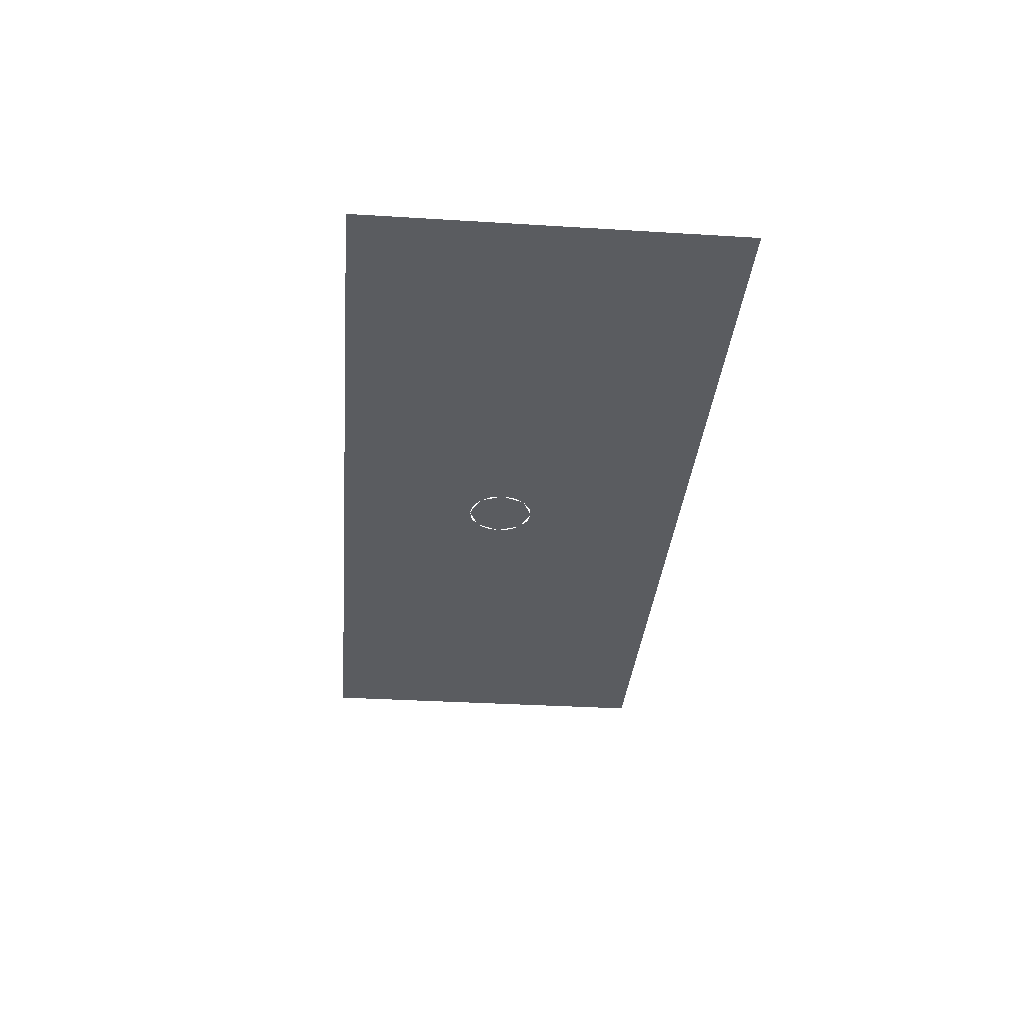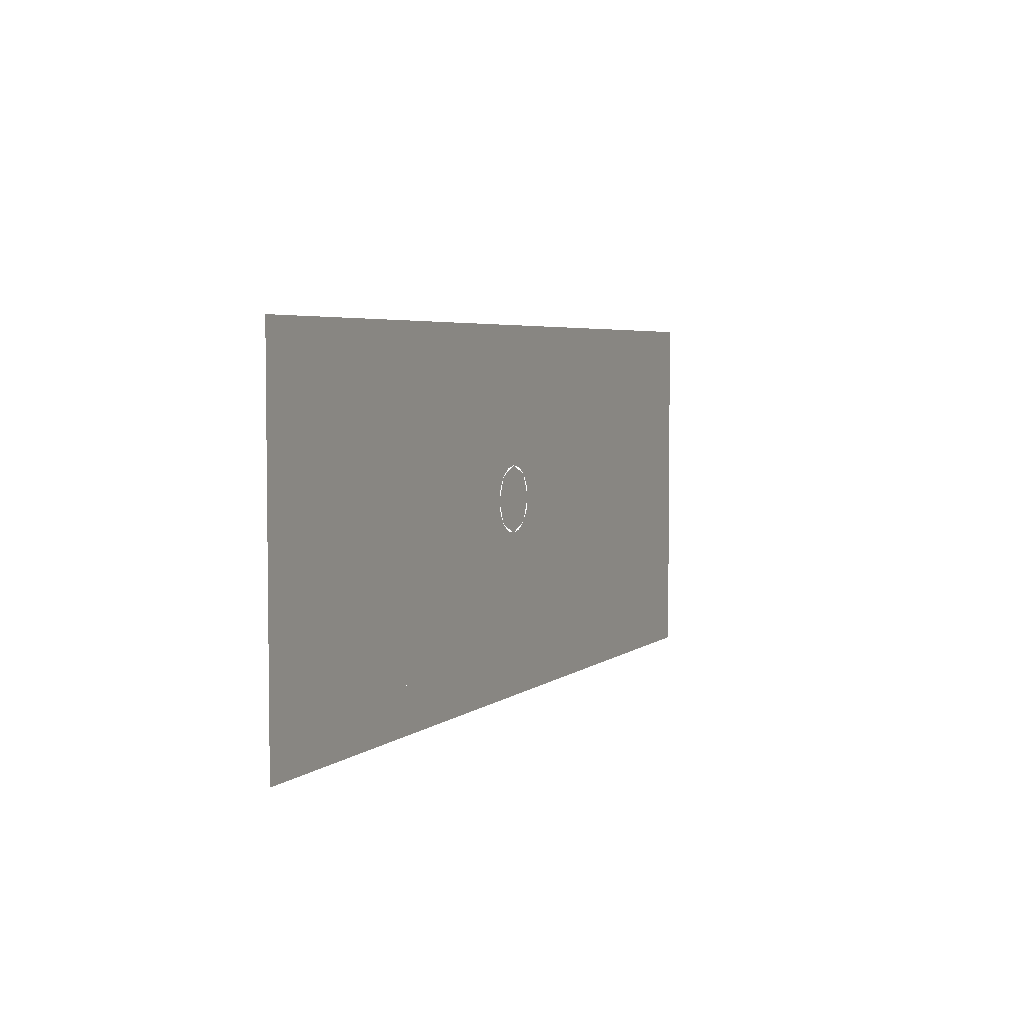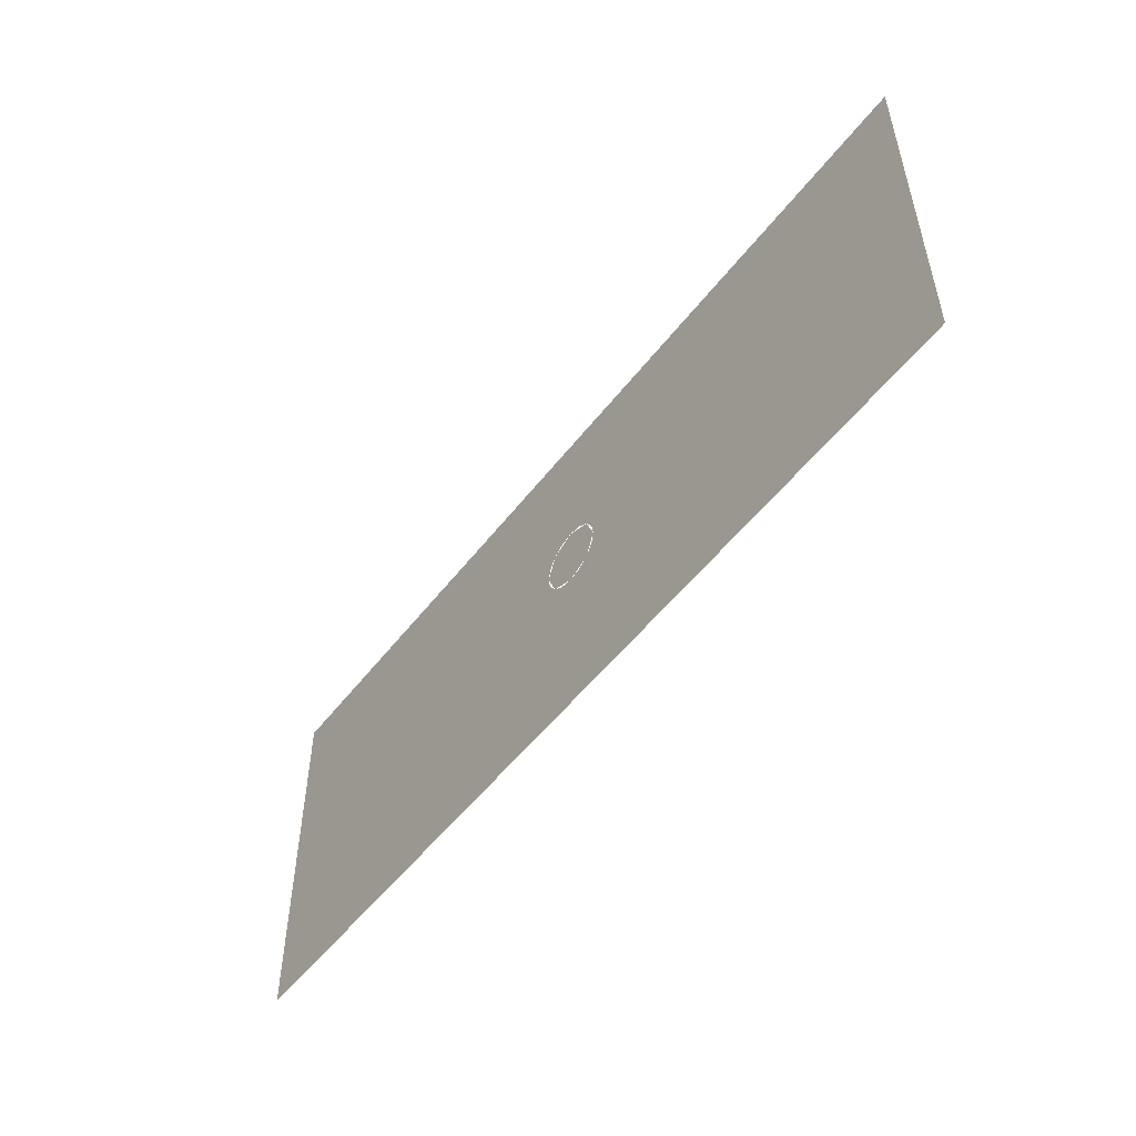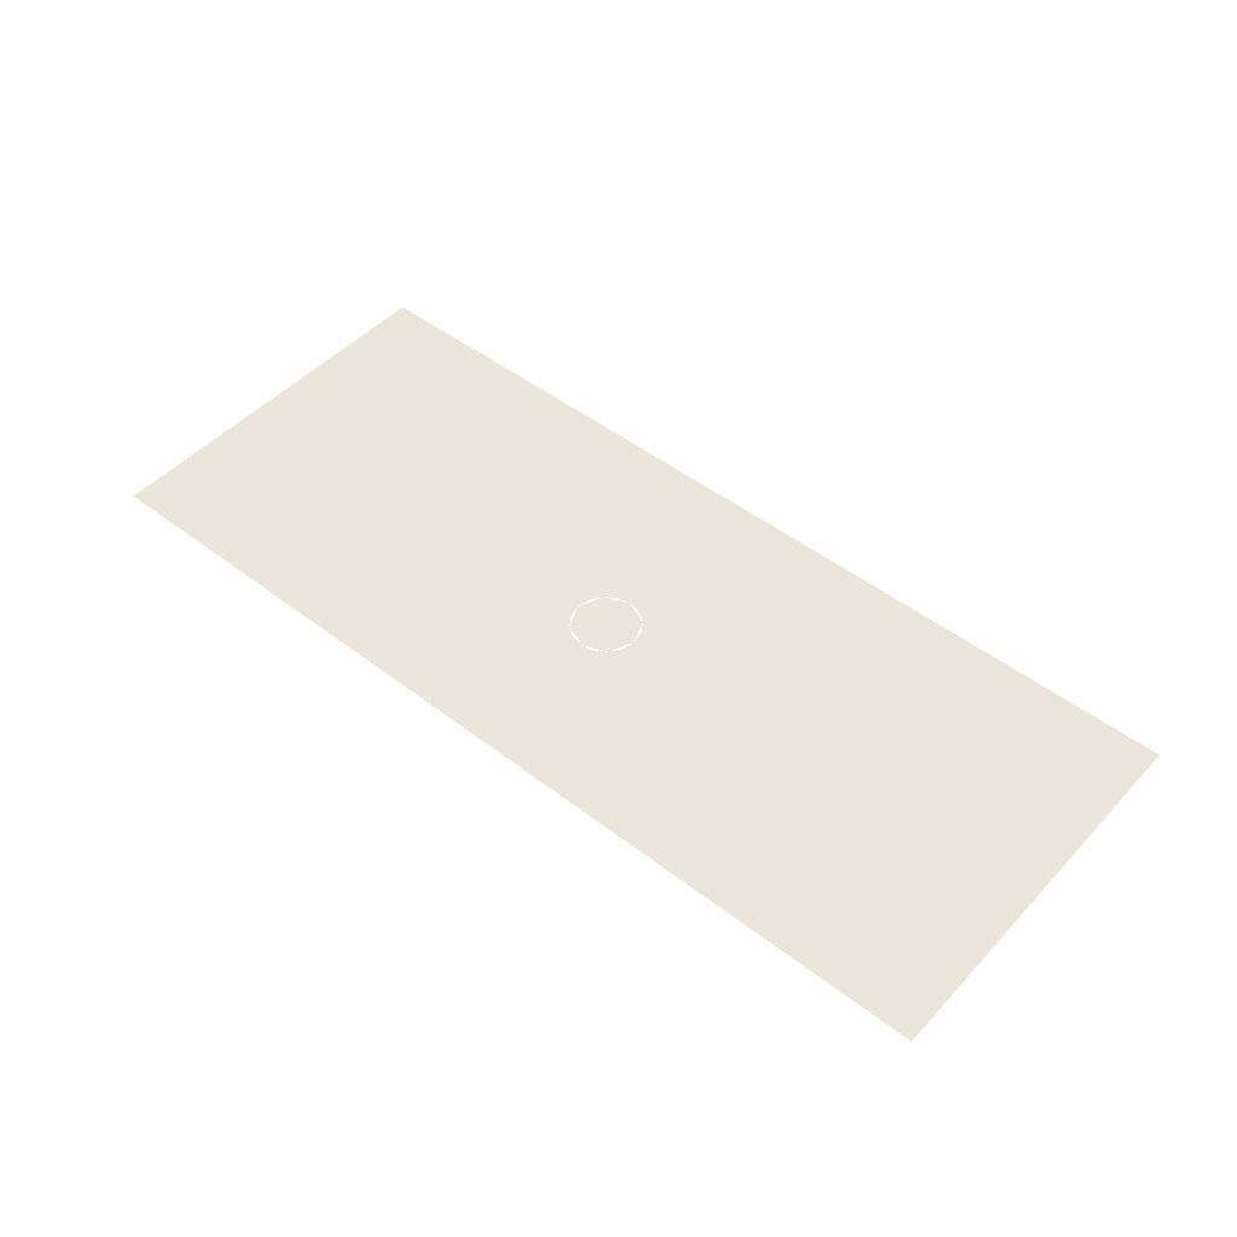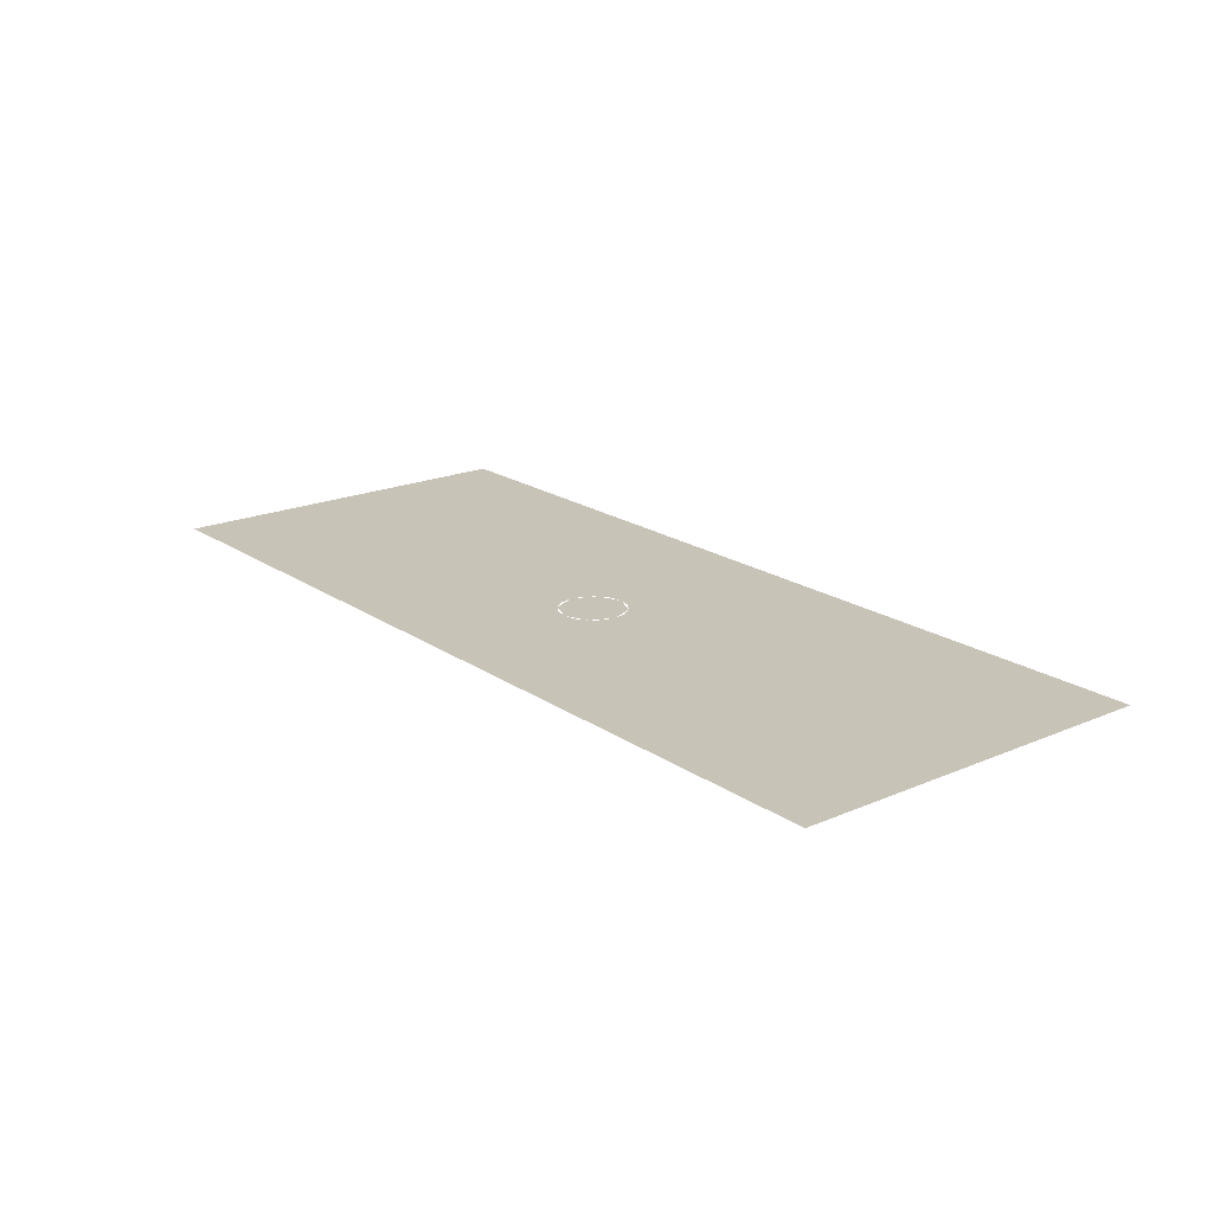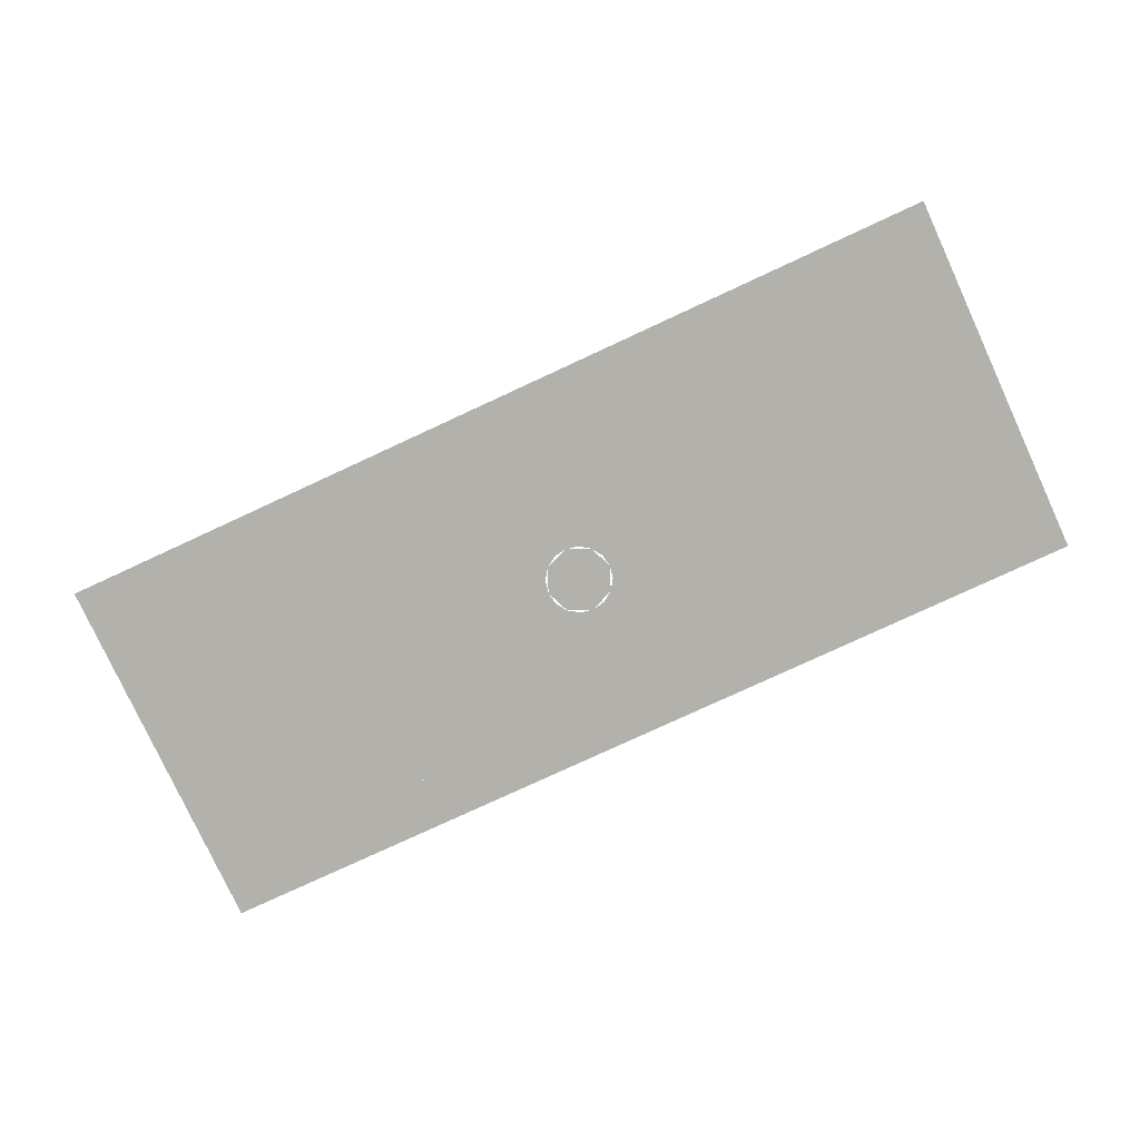
<metadata>
{"format":"obj","ext":"obj","renderer":"f3d","projection":"perspective","resolution":1024,"background":"white","views":[{"elev":-33.7,"azim":-94.8,"up":"+Z"},{"elev":4.4,"azim":-65.5,"up":"+Y"},{"elev":-52.0,"azim":53.6,"up":"+Y"},{"elev":48.5,"azim":-139.4,"up":"+Z"},{"elev":19.6,"azim":-128.7,"up":"+Z"},{"elev":-78.9,"azim":24.8,"up":"+Z"}]}
</metadata>
<code>
v 0.15 1.15 -0.5
v 0.825 1.15 -0.5
v 0.825 0.05 -0.5
v 0.15 0.05 -0.5
v -1.163 1.05 -0.5
v -1.212 1.15 -0.5
v 0.15 1.15 -0.5
v 0.075 1.05 -0.5
v -1.212 0.05 -0.5
v -1.163 0.2 -0.5
v 0.1 0.2 -0.5
v 0.15 0.05 -0.5
v -1.9 0.05 -0.5
v -1.9 1.15 -0.5
v -1.212 1.15 -0.5
v -1.212 0.05 -0.5
v -0.525 0.6375 -0.5
v -0.625 0.6375 -0.5
v -0.5957 0.7082 -0.5
v -0.525 0.6375 -0.5
v -0.5957 0.7082 -0.5
v -0.525 0.7375 -0.5
v -0.525 0.6375 -0.5
v -0.525 0.7375 -0.5
v -0.4543 0.7082 -0.5
v -0.525 0.6375 -0.5
v -0.4543 0.7082 -0.5
v -0.425 0.6375 -0.5
v -0.525 0.6375 -0.5
v -0.425 0.6375 -0.5
v -0.4543 0.5668 -0.5
v -0.525 0.6375 -0.5
v -0.4543 0.5668 -0.5
v -0.525 0.5375 -0.5
v -0.525 0.6375 -0.5
v -0.525 0.5375 -0.5
v -0.5957 0.5668 -0.5
v -0.525 0.6375 -0.5
v -0.5957 0.5668 -0.5
v -0.625 0.6375 -0.5
v -0.6174 0.6758 -0.5
v -1.163 1.05 -0.5
v -0.5957 0.7082 -0.5
v -1.212 1.025 -0.5
v -1.163 1.05 -0.5
v -0.6174 0.6758 -0.5
v -1.212 1.15 -0.5
v -1.163 1.05 -0.5
v -1.212 1.025 -0.5
v -0.5957 0.5668 -0.5
v -1.163 0.2 -0.5
v -1.212 0.225 -0.5
v -1.212 0.225 -0.5
v -0.6174 0.5992 -0.5
v -0.5957 0.5668 -0.5
v -1.212 0.05 -0.5
v -1.212 0.225 -0.5
v -1.163 0.2 -0.5
v -0.4326 0.5992 -0.5
v 0.1 0.2 -0.5
v -0.4543 0.5668 -0.5
v 0.15 0.2125 -0.5
v 0.1 0.2 -0.5
v -0.4326 0.5992 -0.5
v 0.15 0.2125 -0.5
v 0.15 0.05 -0.5
v 0.1 0.2 -0.5
v -0.4543 0.7082 -0.5
v 0.075 1.05 -0.5
v 0.15 1.05 -0.5
v 0.075 1.05 -0.5
v 0.15 1.15 -0.5
v 0.15 1.05 -0.5
v 0.15 1.05 -0.5
v -0.4326 0.6758 -0.5
v -0.4543 0.7082 -0.5
v -0.4543 0.7082 -0.5
v -0.4867 0.7299 -0.5
v 0.075 1.05 -0.5
v -0.4867 0.7299 -0.5
v -0.525 0.7375 -0.5
v 0.075 1.05 -0.5
v -0.525 0.7375 -0.5
v -0.5633 0.7299 -0.5
v -1.163 1.05 -0.5
v -0.5633 0.7299 -0.5
v -0.5957 0.7082 -0.5
v -1.163 1.05 -0.5
v -0.525 0.7375 -0.5
v -1.163 1.05 -0.5
v 0.075 1.05 -0.5
v -0.425 0.6375 -0.5
v -0.4326 0.6758 -0.5
v 0.15 1.05 -0.5
v -0.425 0.6375 -0.5
v 0.15 0.2125 -0.5
v -0.4326 0.5992 -0.5
v -0.425 0.6375 -0.5
v 0.15 1.05 -0.5
v 0.15 0.2125 -0.5
v 0.1 0.2 -0.5
v -0.4867 0.5451 -0.5
v -0.4543 0.5668 -0.5
v -0.525 0.5375 -0.5
v -0.4867 0.5451 -0.5
v 0.1 0.2 -0.5
v -1.163 0.2 -0.5
v -0.5633 0.5451 -0.5
v -0.525 0.5375 -0.5
v -1.163 0.2 -0.5
v -0.5957 0.5668 -0.5
v -0.5633 0.5451 -0.5
v -0.525 0.5375 -0.5
v 0.1 0.2 -0.5
v -1.163 0.2 -0.5
v -1.212 1.025 -0.5
v -0.6174 0.6758 -0.5
v -0.625 0.6375 -0.5
v -0.625 0.6375 -0.5
v -0.6174 0.5992 -0.5
v -1.212 0.225 -0.5
v -1.212 1.025 -0.5
v -0.625 0.6375 -0.5
v -1.212 0.225 -0.5
g mesh6964164
f 1 2 3
f 3 4 1
f 5 6 7
f 7 8 5
f 9 10 11
f 11 12 9
f 13 14 15
f 15 16 13
g mesh6964165
f 17 18 19
f 20 21 22
f 23 24 25
f 26 27 28
f 29 30 31
f 32 33 34
f 35 36 37
f 38 39 40
f 41 42 43
f 44 45 46
f 47 48 49
f 50 51 52
f 53 54 55
f 56 57 58
f 59 60 61
f 62 63 64
f 65 66 67
f 68 69 70
f 71 72 73
f 74 75 76
f 77 78 79
f 80 81 82
f 83 84 85
f 86 87 88
f 89 90 91
f 92 93 94
f 95 96 97
f 98 99 100
f 101 102 103
f 104 105 106
f 107 108 109
f 110 111 112
f 113 114 115
f 116 117 118
f 119 120 121
f 122 123 124

</code>
